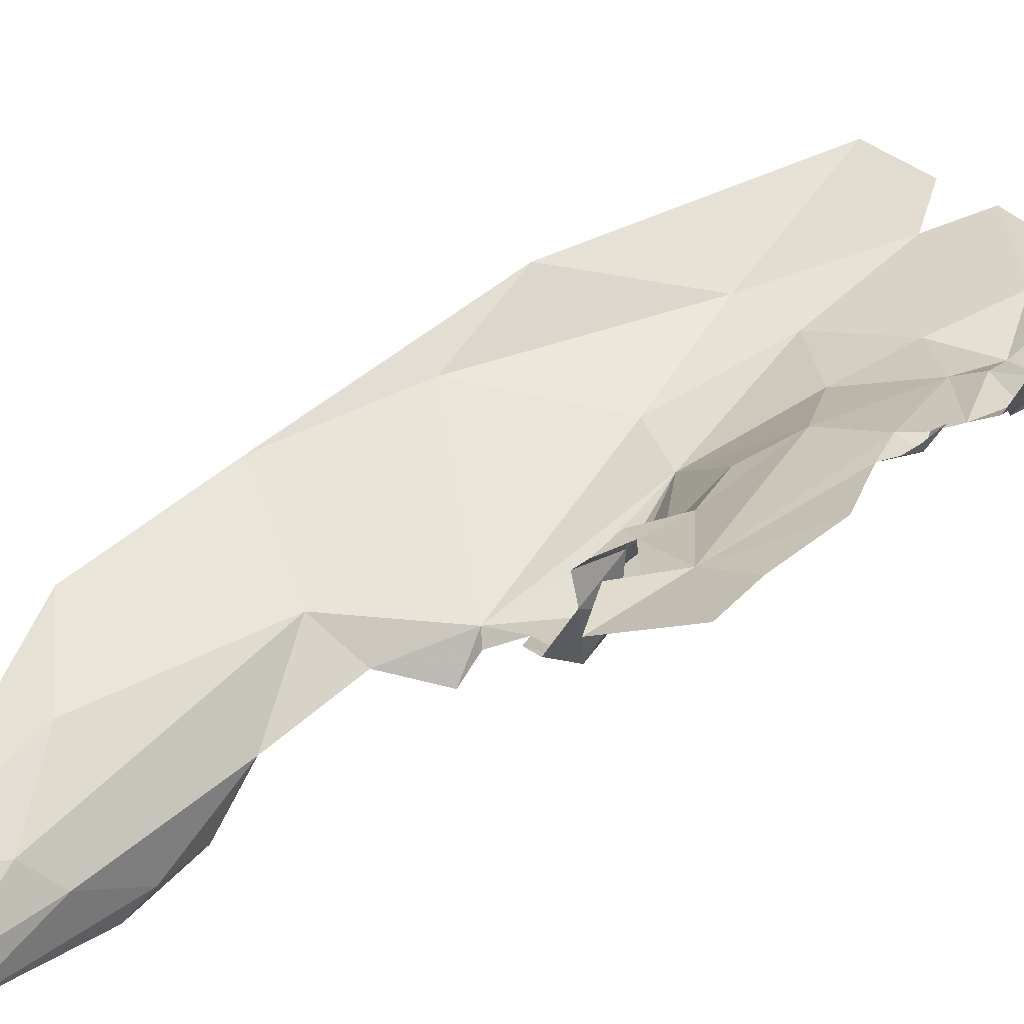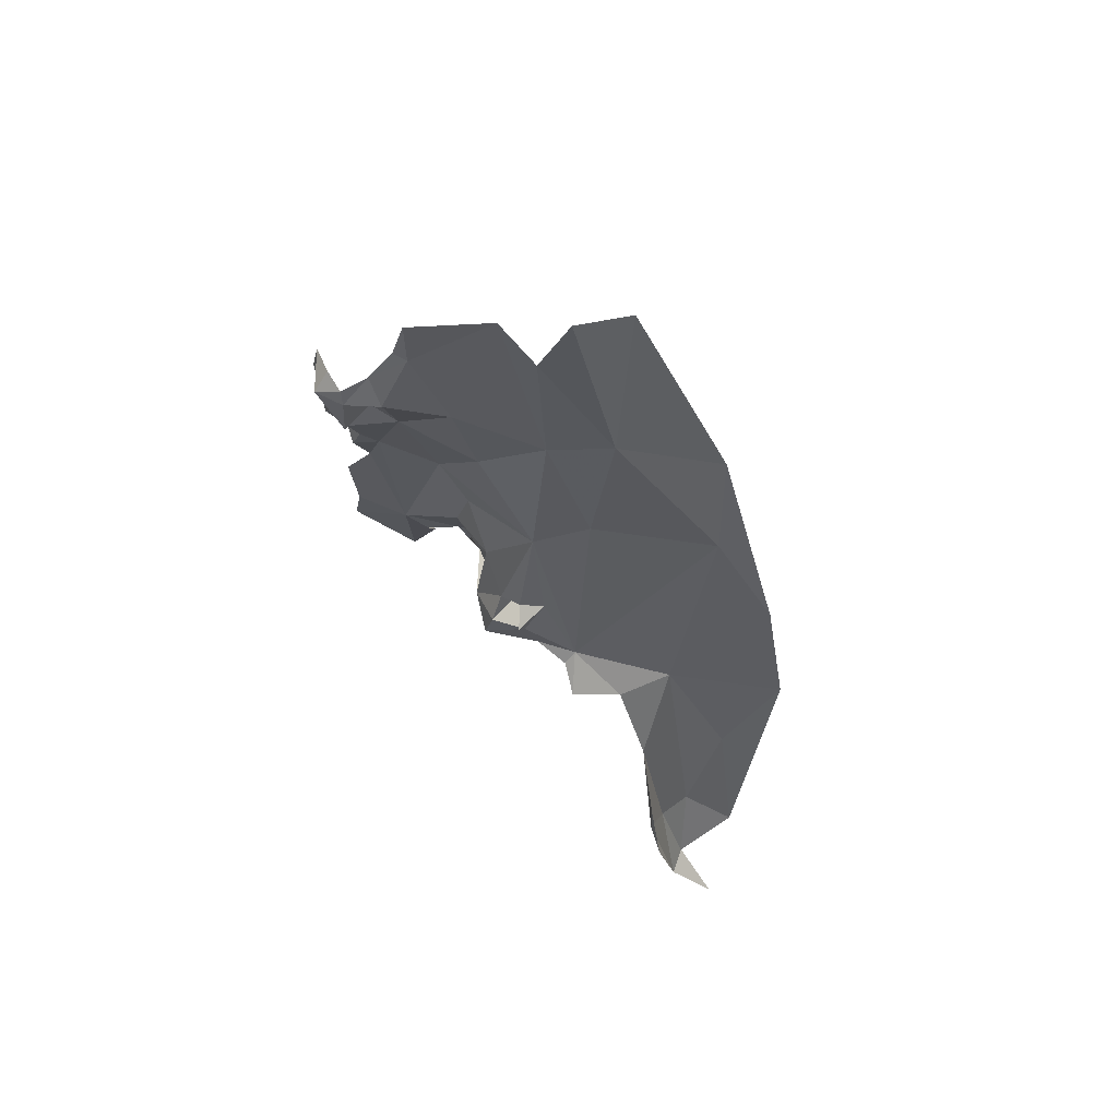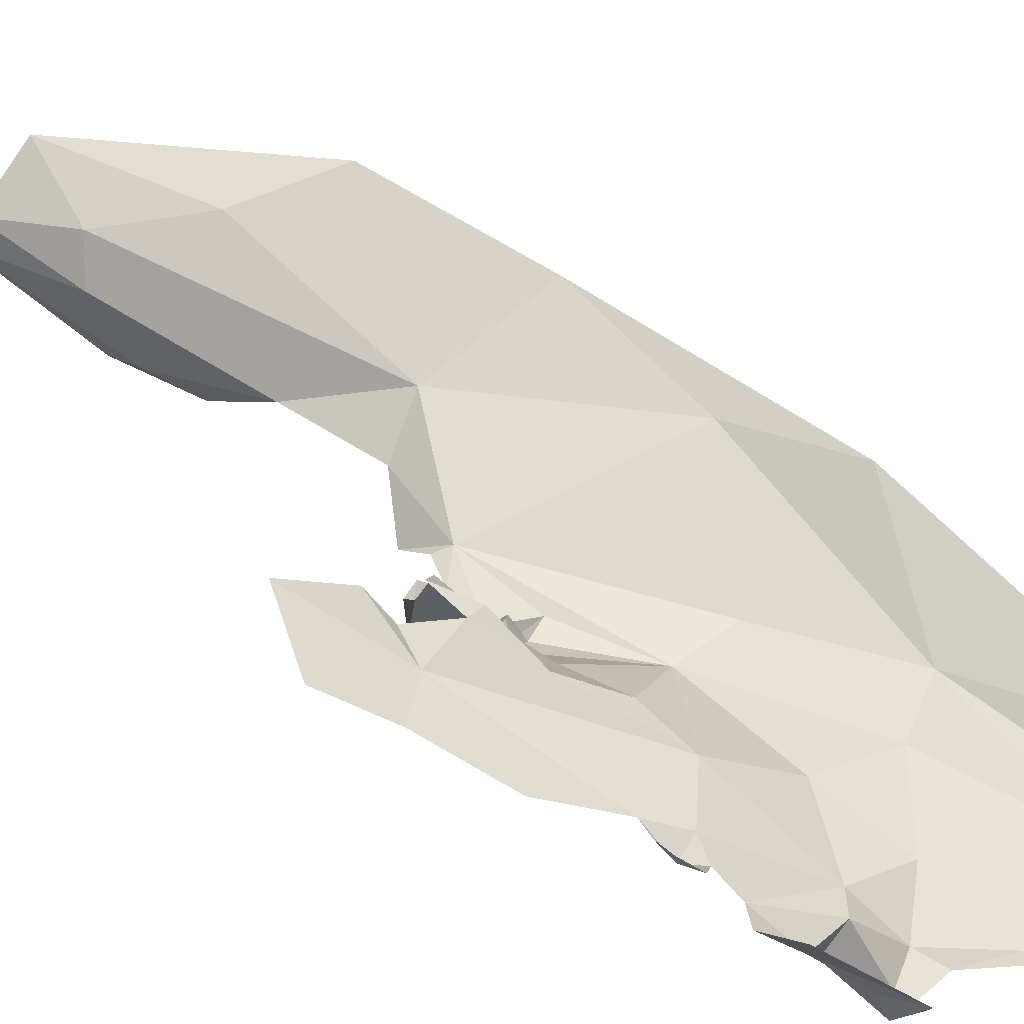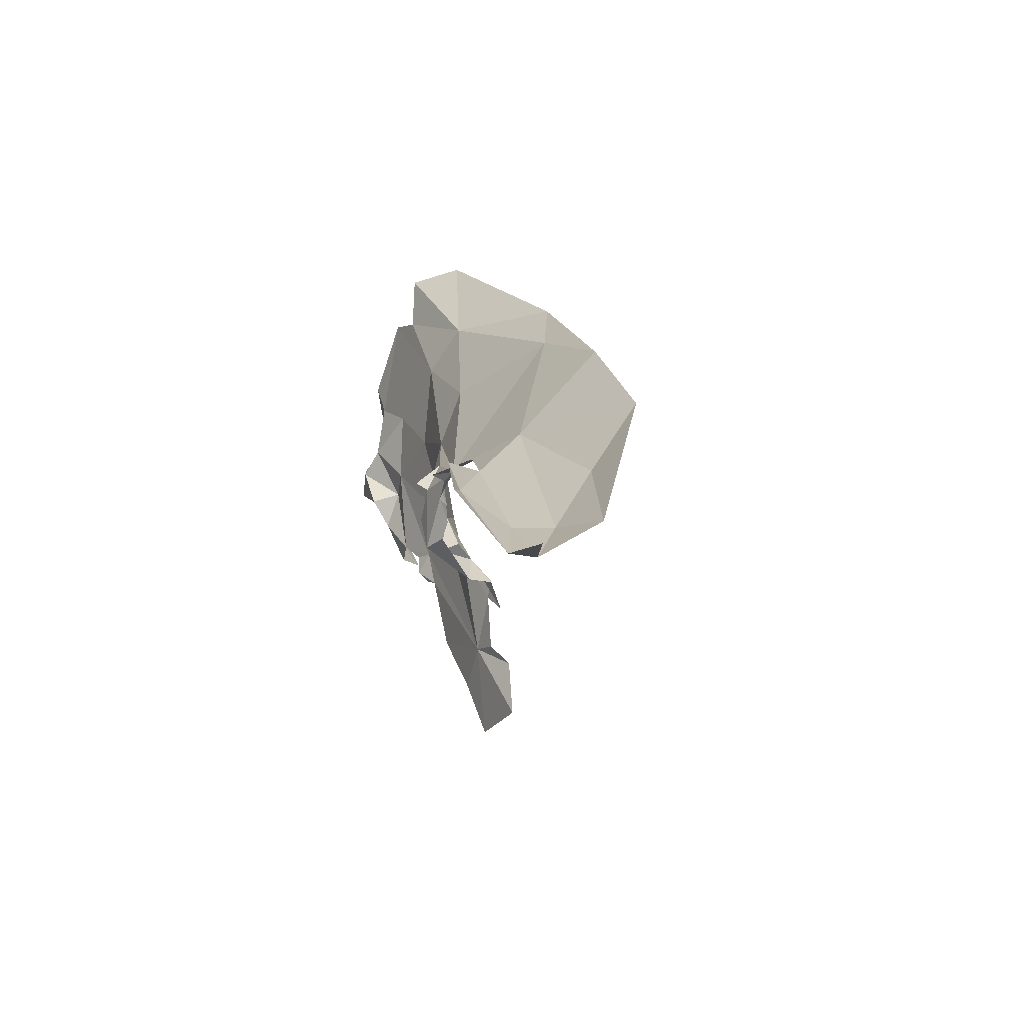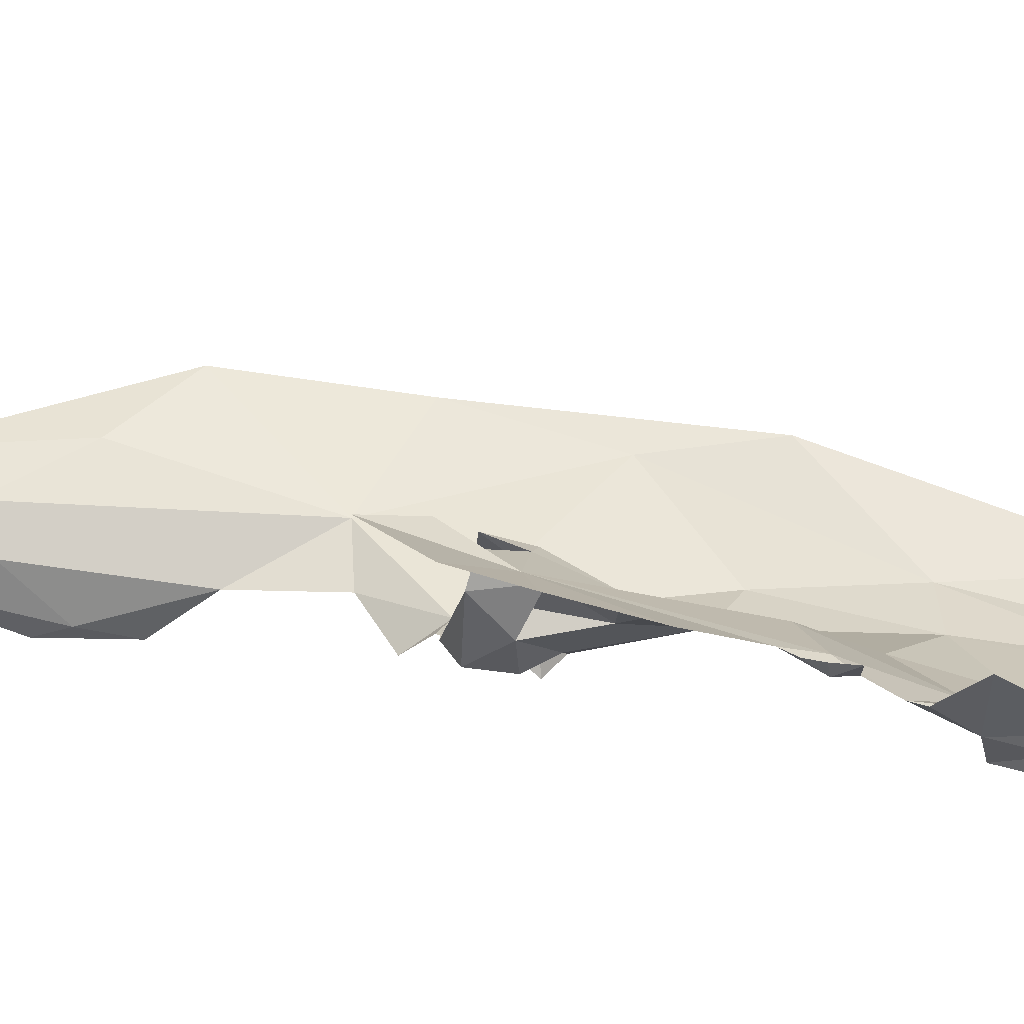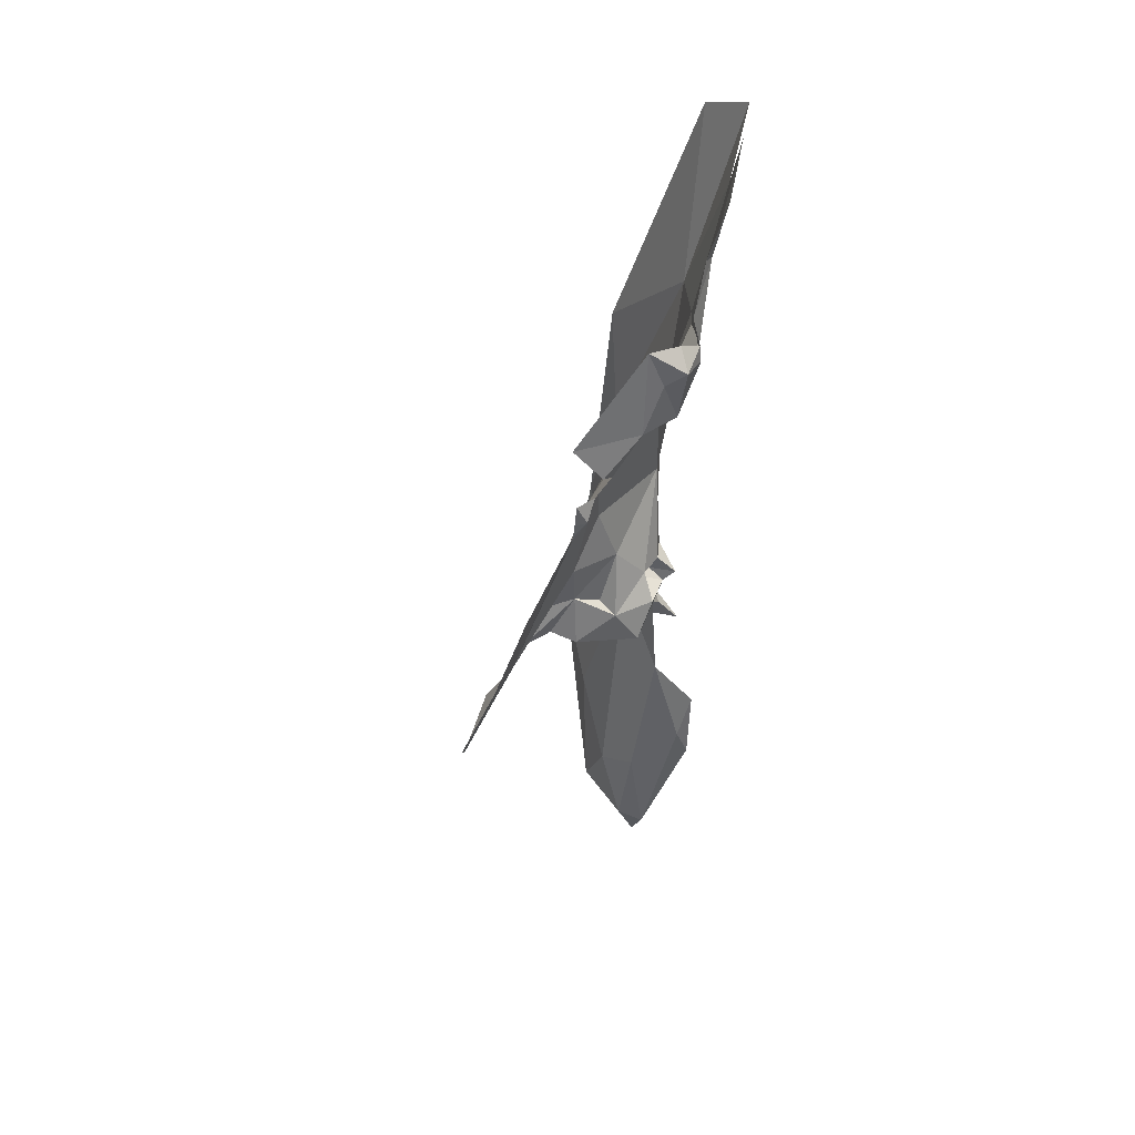
<metadata>
{"format":"obj","ext":"obj","renderer":"f3d","projection":"perspective","resolution":1024,"background":"white","views":[{"elev":61.4,"azim":36.9,"up":"+Z"},{"elev":48.9,"azim":167.4,"up":"+Y"},{"elev":71.6,"azim":108.1,"up":"+Z"},{"elev":-64.4,"azim":-139.0,"up":"+Y"},{"elev":47.3,"azim":83.9,"up":"+Z"},{"elev":31.1,"azim":71.1,"up":"+Y"}]}
</metadata>
<code>
v 4.487 3.897 -0.3845
v 4.532 3.682 -0.3815
v 4.642 3.746 -0.3756
v 4.795 3.779 -0.159
v 4.846 3.721 -0.0866
v 4.843 3.785 -0.1245
v 4.555 3.437 -0.4599
v 4.567 3.522 -0.4593
v 4.562 3.47 -0.4434
v 4.52 3.312 -0.4146
v 4.654 3.732 -0.3777
v 4.681 3.754 -0.3572
v 4.697 3.789 -0.3647
v 4.701 3.822 -0.3563
v 4.717 3.816 -0.335
v 4.685 3.925 -0.3588
v 4.855 3.87 -0.155
v 4.834 3.94 -0.2075
v 4.741 3.792 -0.2014
v 4.748 3.853 -0.2424
v 4.77 3.753 -0.1618
v 4.711 3.758 -0.2285
v 4.726 3.757 -0.1929
v 4.725 3.804 -0.2515
v 4.676 3.826 -0.3676
v 4.725 3.851 -0.2988
v 4.739 3.911 -0.2733
v 4.825 3.979 -0.2301
v 4.533 3.418 -0.3941
v 4.496 3.407 -0.3689
v 4.593 3.679 -0.3949
v 4.734 3.744 -0.3215
v 4.738 3.781 -0.2942
v 4.729 3.785 -0.3406
v 4.504 3.321 -0.389
v 4.724 3.799 -0.2158
v 4.436 3.342 -0.3685
v 4.781 3.672 -0.1078
v 4.651 3.706 -0.4019
v 4.725 3.748 -0.2532
v 4.707 3.732 -0.3226
v 4.758 3.726 -0.1403
v 4.767 3.965 -0.263
v 4.718 3.792 -0.2828
v 4.706 3.803 -0.3757
v 4.688 3.735 -0.3342
v 4.452 3.502 -0.3583
v 4.384 3.583 -0.3585
v 4.567 3.582 -0.4098
v 4.687 3.803 -0.3517
v 4.698 3.804 -0.3277
v 4.417 3.756 -0.3789
v 4.63 3.96 -0.3851
v 4.738 4.04 -0.3401
v 4.811 4.085 -0.311
v 4.891 4.14 -0.3065
v 4.866 4.082 -0.3072
v 4.881 4.125 -0.2869
v 4.858 4.024 -0.2439
v 4.878 4.034 -0.2278
v 4.873 4.073 -0.269
v 4.678 4.1 -0.3961
v 4.805 4.216 -0.3633
v 4.809 4.273 -0.3784
v 4.729 4.303 -0.4243
v 4.472 3.263 -0.42
v 4.612 4.105 -0.4137
v 4.667 4.316 -0.4565
v 4.603 4.298 -0.435
v 4.693 4.246 -0.4273
v 4.855 3.994 -0.2082
v 4.845 3.995 -0.2311
v 4.852 3.973 -0.2206
v 4.84 4.172 -0.3314
v 4.867 4.138 -0.3293
v 4.868 4.155 -0.3278
v 4.882 4.162 -0.27
v 4.876 4.163 -0.3047
v 4.837 4.094 -0.2889
v 4.845 3.955 -0.2082
v 4.851 3.971 -0.2078
v 4.765 4.13 -0.3604
v 4.831 4.141 -0.3425
v 4.817 4.219 -0.3523
v 4.484 4.019 -0.3797
v 4.882 4.072 -0.1947
f 1 2 3
f 4 5 6
f 7 8 9
f 7 9 10
f 11 12 3
f 3 12 13
f 14 15 16
f 17 18 4
f 19 4 20
f 19 21 4
f 22 23 24
f 3 25 16
f 26 20 27
f 6 17 4
f 28 4 18
f 25 14 16
f 29 2 30
f 3 2 31
f 32 33 34
f 29 30 35
f 23 19 36
f 30 37 35
f 16 26 27
f 32 13 12
f 32 34 13
f 15 34 33
f 29 35 10
f 5 4 38
f 36 20 24
f 36 19 20
f 39 3 31
f 40 32 41
f 40 33 32
f 4 42 38
f 4 43 20
f 4 28 43
f 26 24 20
f 26 44 24
f 13 25 3
f 13 45 25
f 40 24 33
f 40 22 24
f 46 32 12
f 47 2 48
f 47 48 37
f 49 29 9
f 49 9 8
f 50 51 14
f 45 50 14
f 45 13 50
f 46 41 32
f 24 23 36
f 43 16 27
f 15 26 16
f 15 33 26
f 4 21 42
f 24 44 33
f 49 31 2
f 49 2 29
f 51 50 13
f 34 51 13
f 15 51 34
f 15 14 51
f 11 3 39
f 45 14 25
f 43 27 20
f 52 48 2
f 33 44 26
f 53 1 3
f 54 43 55
f 28 55 43
f 56 57 58
f 59 60 61
f 2 47 30
f 9 29 10
f 62 53 16
f 54 62 16
f 63 64 65
f 47 37 30
f 66 10 35
f 3 16 53
f 67 68 69
f 67 70 68
f 71 72 73
f 74 75 76
f 77 58 61
f 77 78 56
f 79 59 61
f 55 28 59
f 28 18 73
f 80 73 18
f 81 71 73
f 82 54 55
f 63 65 62
f 63 62 82
f 55 59 79
f 79 61 57
f 28 72 59
f 28 73 72
f 83 79 75
f 83 55 79
f 57 75 79
f 56 76 75
f 70 67 62
f 67 53 62
f 67 1 53
f 63 74 84
f 63 83 74
f 52 2 1
f 52 1 85
f 81 73 80
f 75 57 56
f 75 74 83
f 58 77 56
f 86 61 60
f 86 77 61
f 54 82 62
f 54 16 43
f 61 58 57
f 85 1 67
f 82 83 63
f 78 76 56
f 64 63 84
f 65 70 62
f 85 67 69
f 82 55 83

</code>
